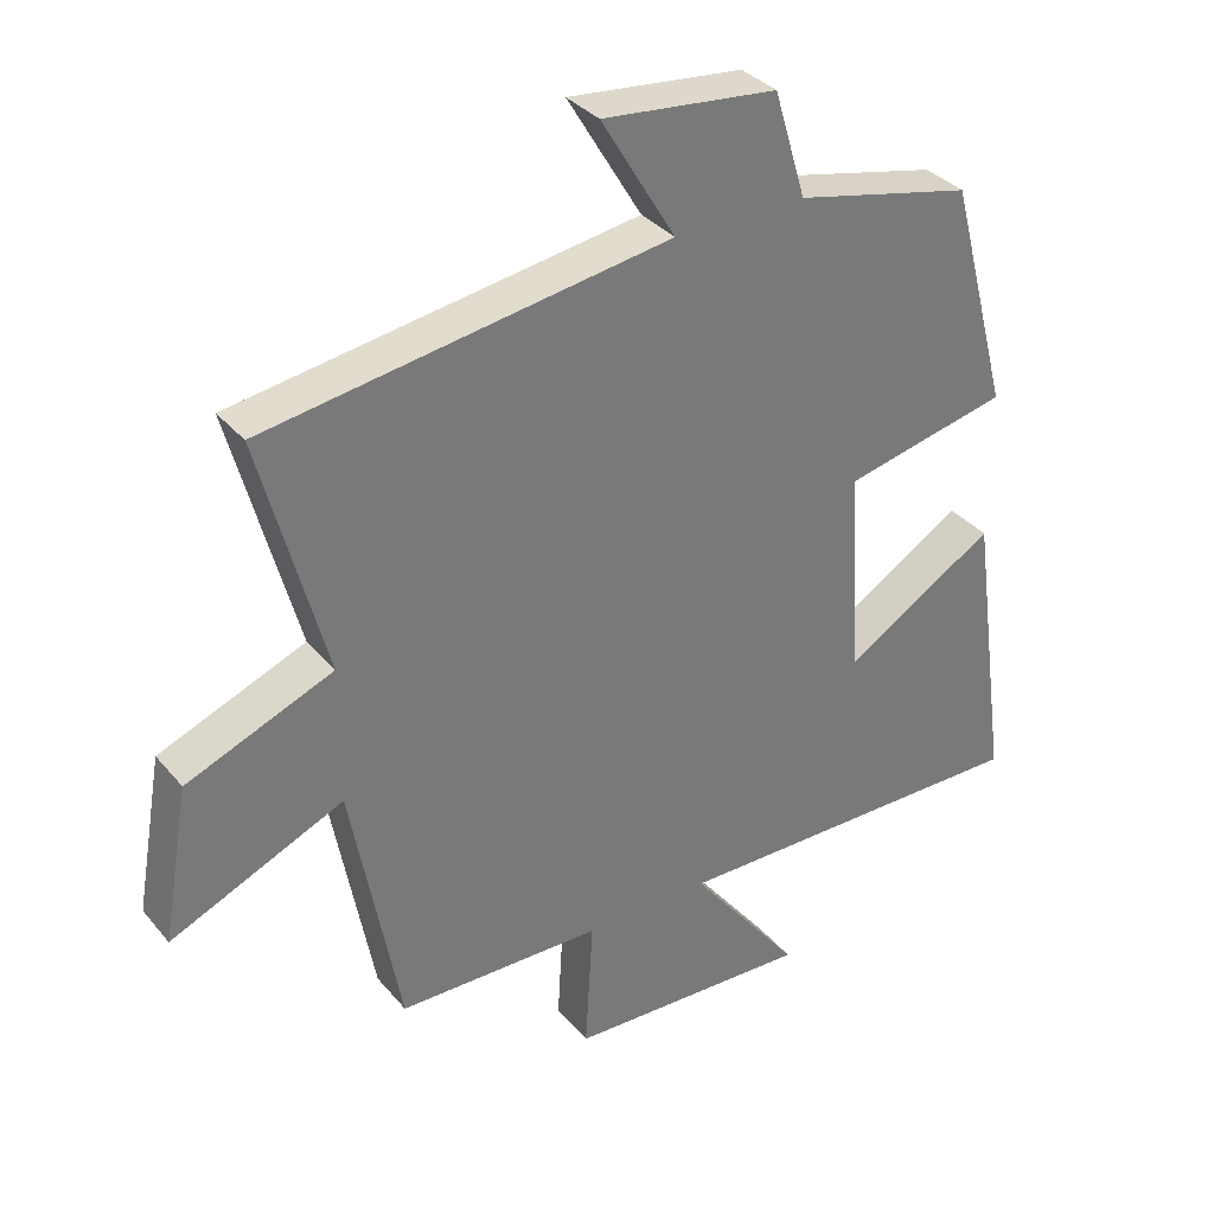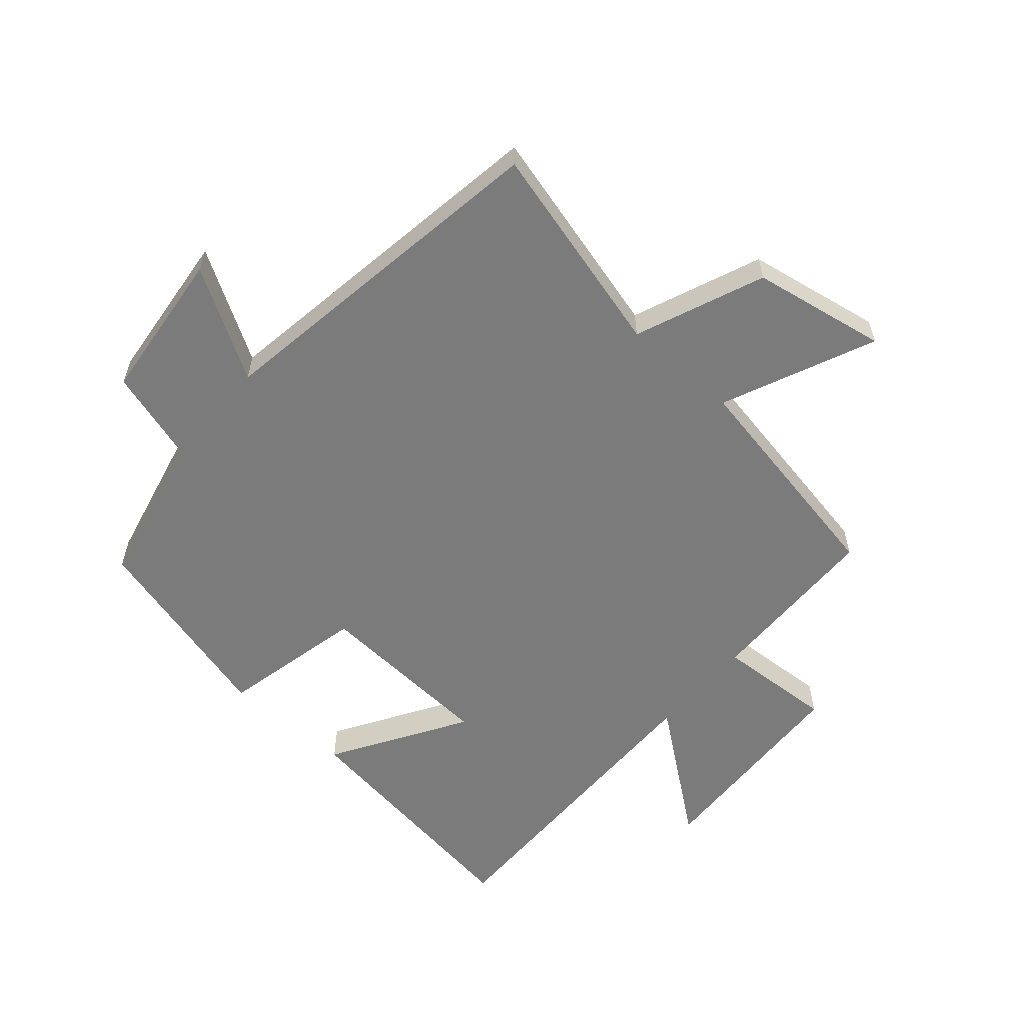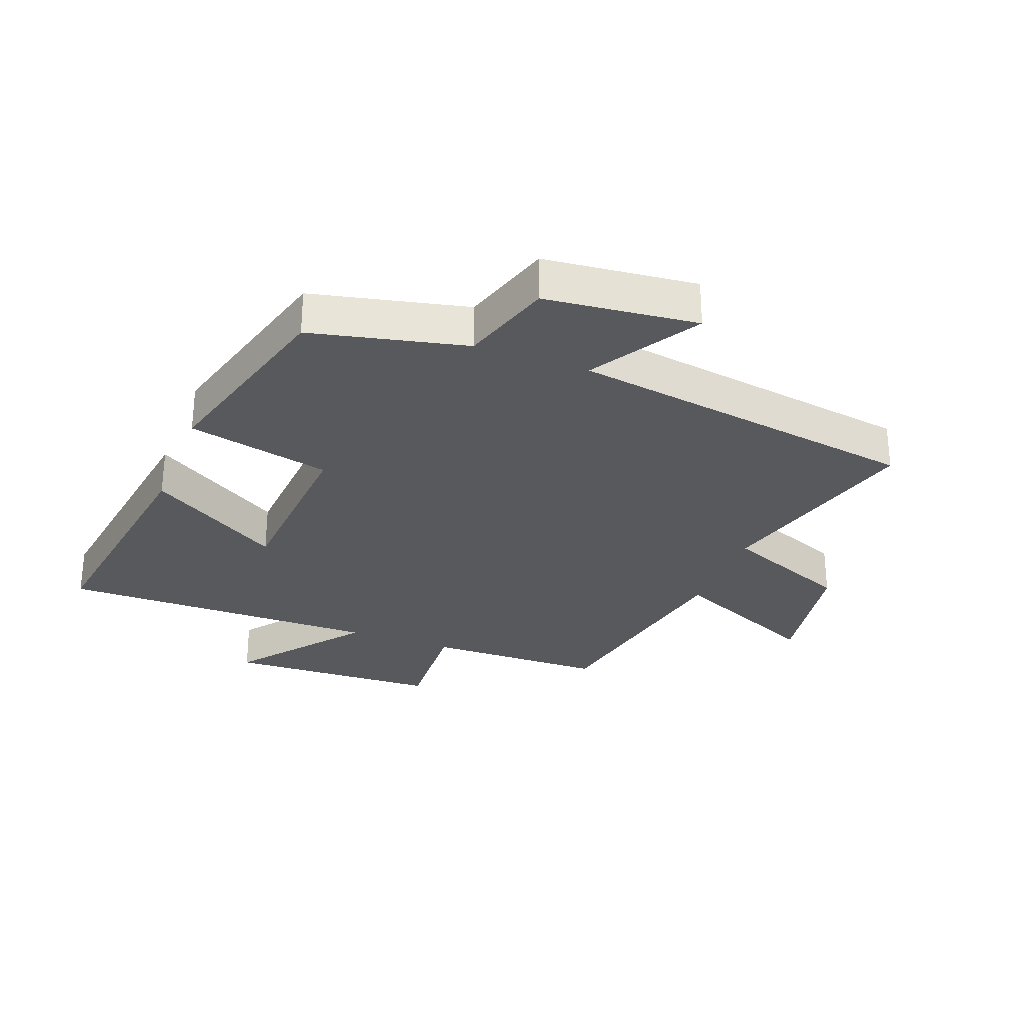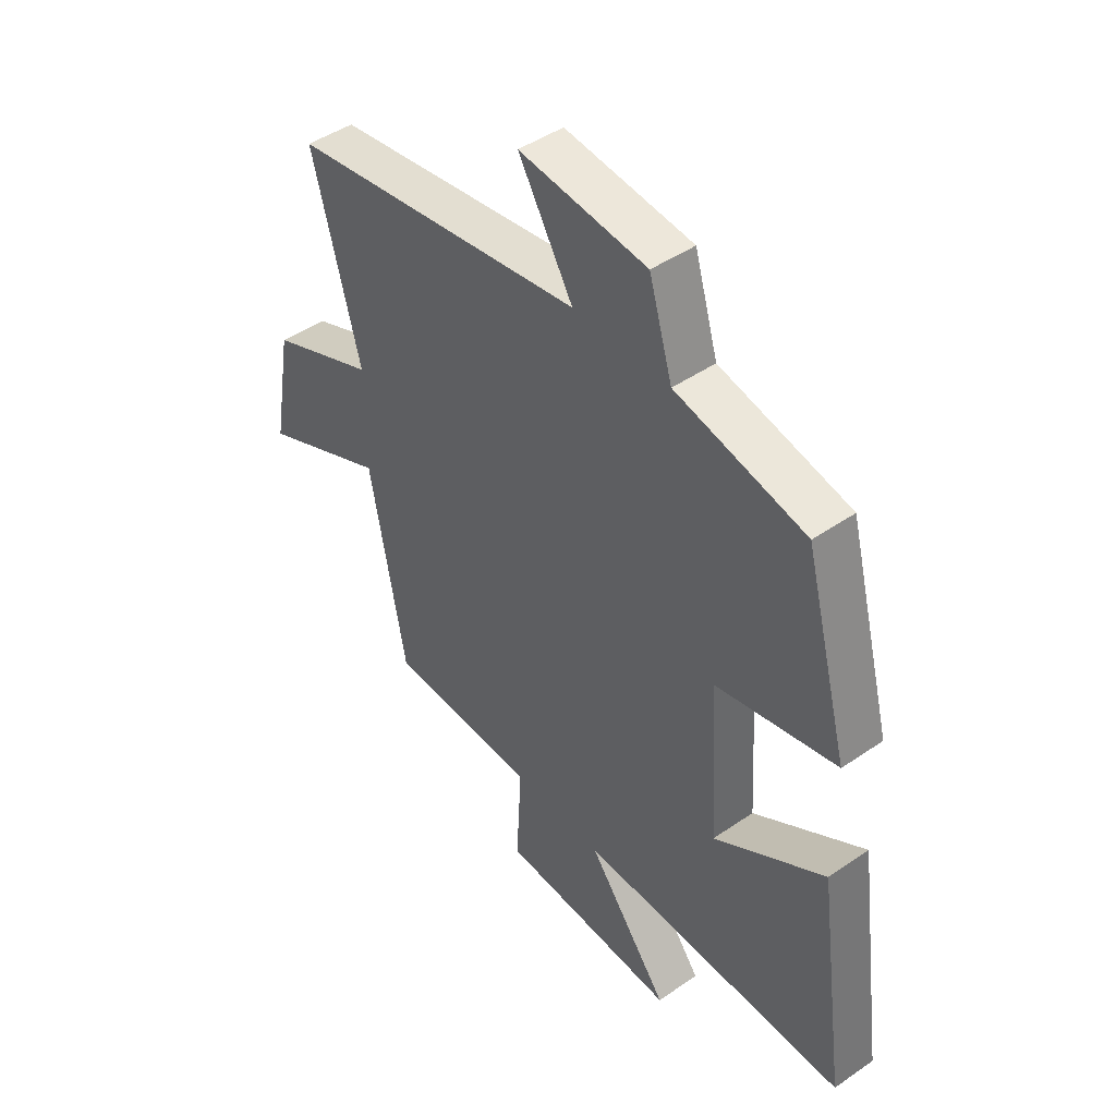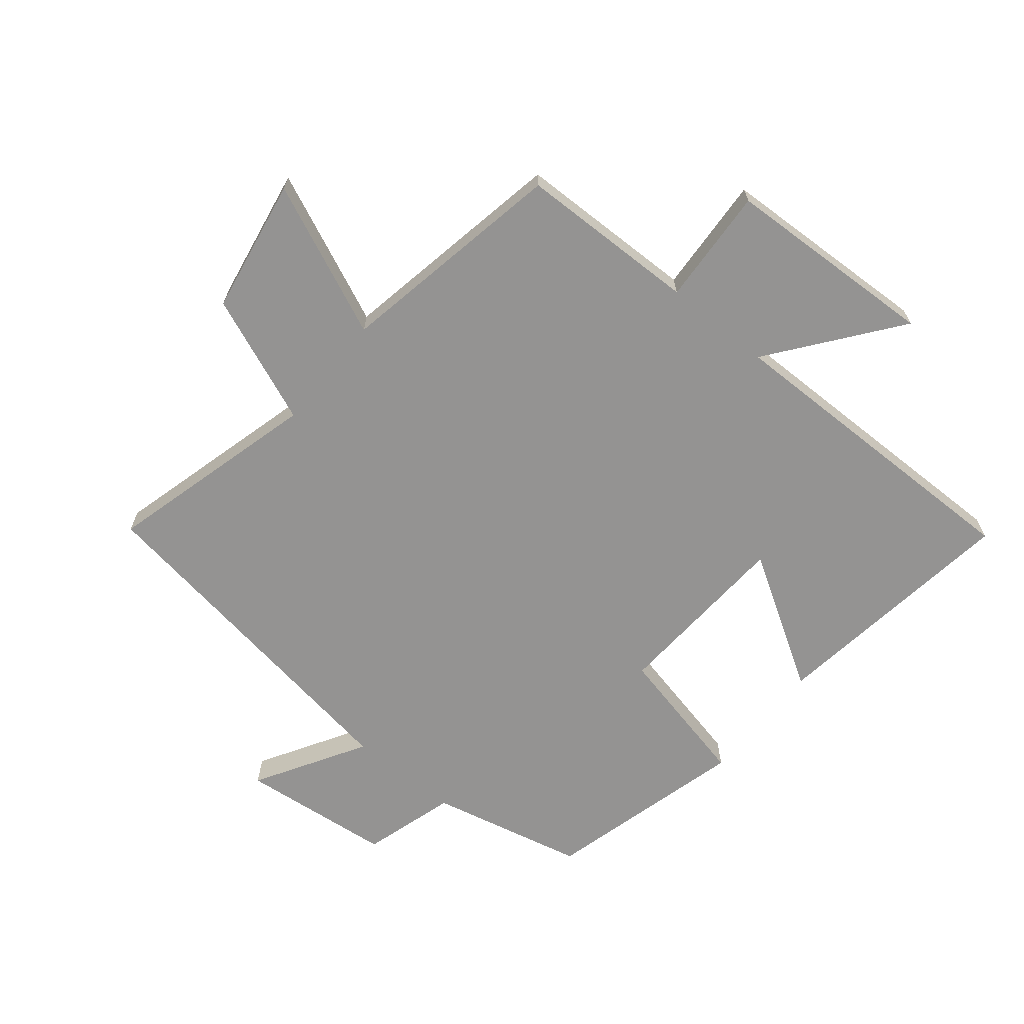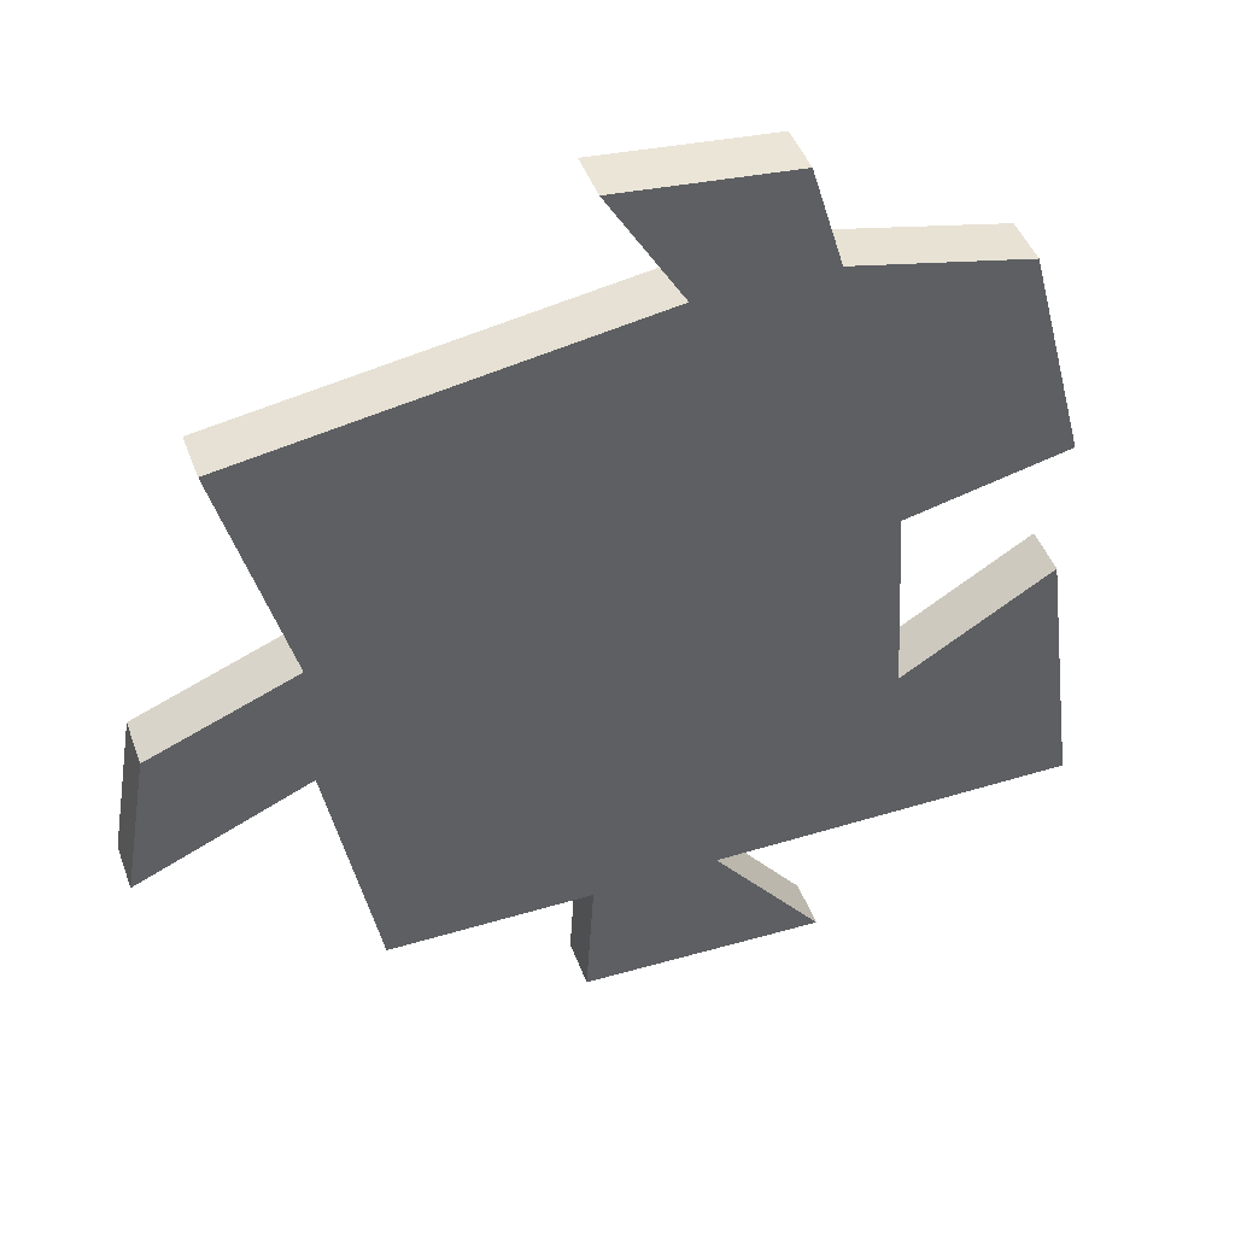
<metadata>
{"format":"obj","ext":"obj","renderer":"f3d","projection":"perspective","resolution":1024,"background":"white","views":[{"elev":34.1,"azim":146.4,"up":"+Z"},{"elev":-58.5,"azim":49.1,"up":"+Y"},{"elev":-29.0,"azim":-21.0,"up":"+Y"},{"elev":45.5,"azim":-128.5,"up":"+Z"},{"elev":-66.8,"azim":140.9,"up":"+Y"},{"elev":45.9,"azim":160.3,"up":"+Z"}]}
</metadata>
<code>
v 0.592 0.07 0.413
v 0.5 0.07 0.069
v 0.707 0.07 -0.015
v 0.745 0.07 -0.233
v 0.5 0.07 -0.125
v 0.431 0.07 -0.495
v 0.141 0.07 -0.5
v 0.152 0.07 -0.689
v -0.194 0.07 -0.703
v -0.037 0.07 -0.5
v -0.557 0.07 -0.504
v -0.5 0.07 -0.095
v -0.286 0.07 -0.227
v -0.268 0.07 0.067
v -0.5 0.07 0.119
v -0.414 0.07 0.443
v -0.164 0.07 0.5
v -0.119 0.07 0.65
v 0.127 0.07 0.676
v 0.022 0.07 0.5
v 0.592 0 0.413
v 0.5 0 0.069
v 0.707 0 -0.015
v 0.745 0 -0.233
v 0.5 0 -0.125
v 0.431 0 -0.495
v 0.141 0 -0.5
v 0.152 0 -0.689
v -0.194 0 -0.703
v -0.037 0 -0.5
v -0.557 0 -0.504
v -0.5 0 -0.095
v -0.286 0 -0.227
v -0.268 0 0.067
v -0.5 0 0.119
v -0.414 0 0.443
v -0.164 0 0.5
v -0.119 0 0.65
v 0.127 0 0.676
v 0.022 0 0.5
f 17 18 19 20
f 20 1 2
f 17 20 2
f 16 17 2
f 15 16 2
f 14 15 2
f 13 14 2 3
f 10 11 12 13
f 7 8 9 10
f 7 10 13
f 6 7 13
f 5 6 13
f 3 4 5
f 3 5 13
f 40 39 38 37
f 22 21 40
f 22 40 37
f 22 37 36
f 22 36 35
f 22 35 34
f 23 22 34 33
f 33 32 31 30
f 30 29 28 27
f 33 30 27
f 33 27 26
f 33 26 25
f 25 24 23
f 33 25 23
f 1 21 22 2
f 2 22 23 3
f 3 23 24 4
f 4 24 25 5
f 5 25 26 6
f 6 26 27 7
f 7 27 28 8
f 8 28 29 9
f 9 29 30 10
f 10 30 31 11
f 11 31 32 12
f 12 32 33 13
f 13 33 34 14
f 14 34 35 15
f 15 35 36 16
f 16 36 37 17
f 17 37 38 18
f 18 38 39 19
f 19 39 40 20
f 20 40 21 1

</code>
